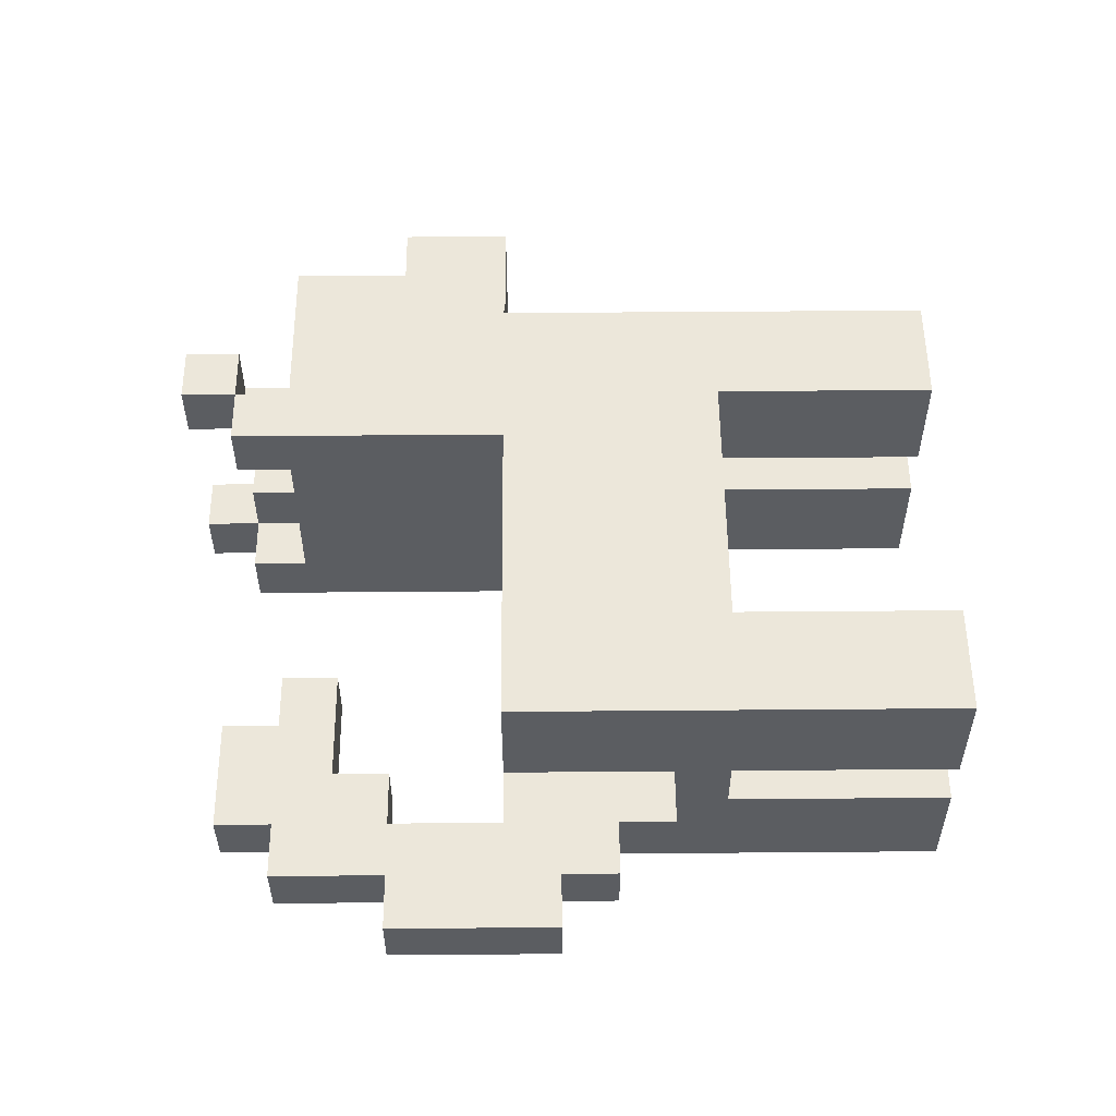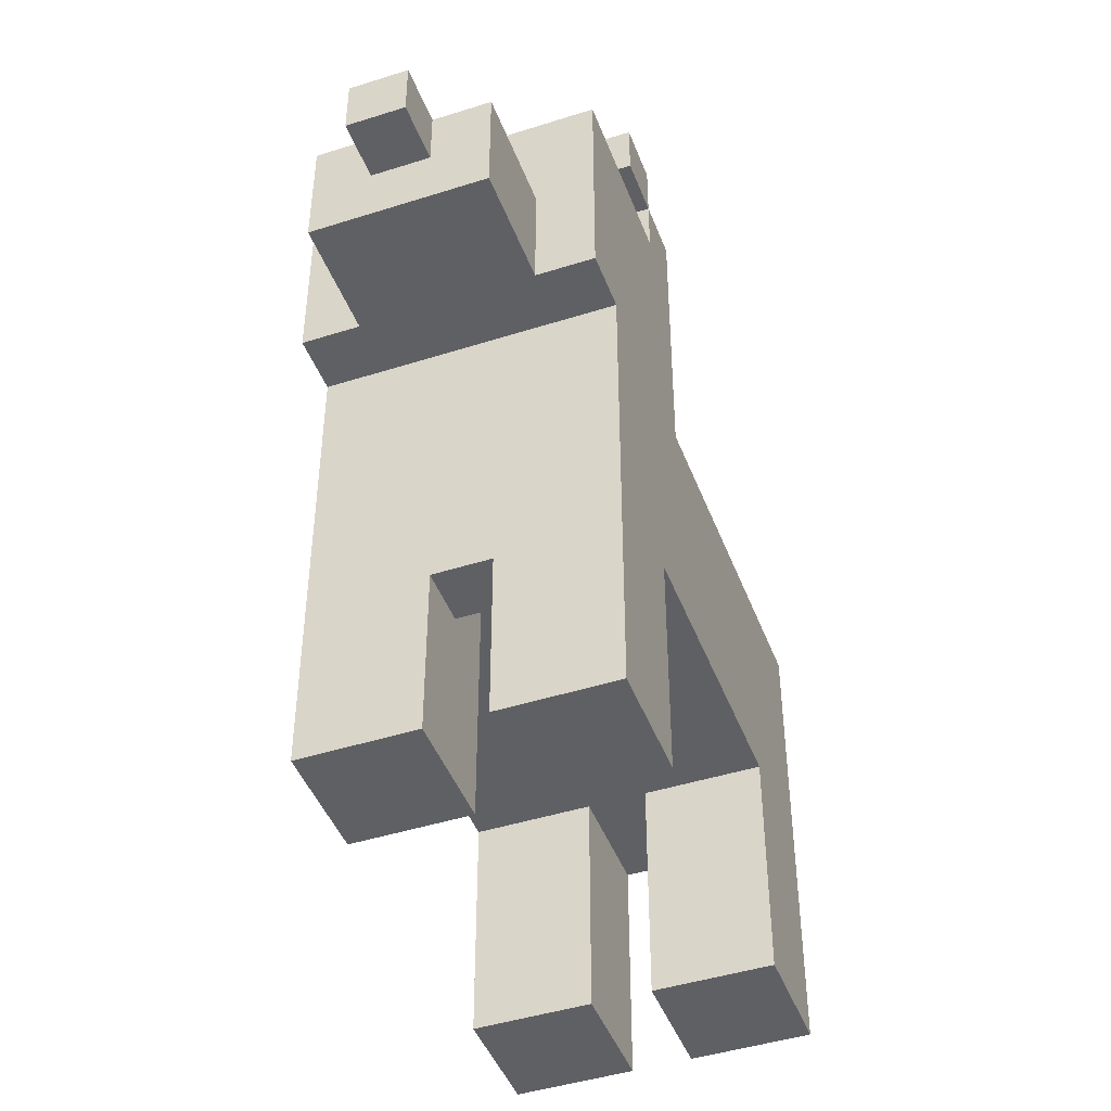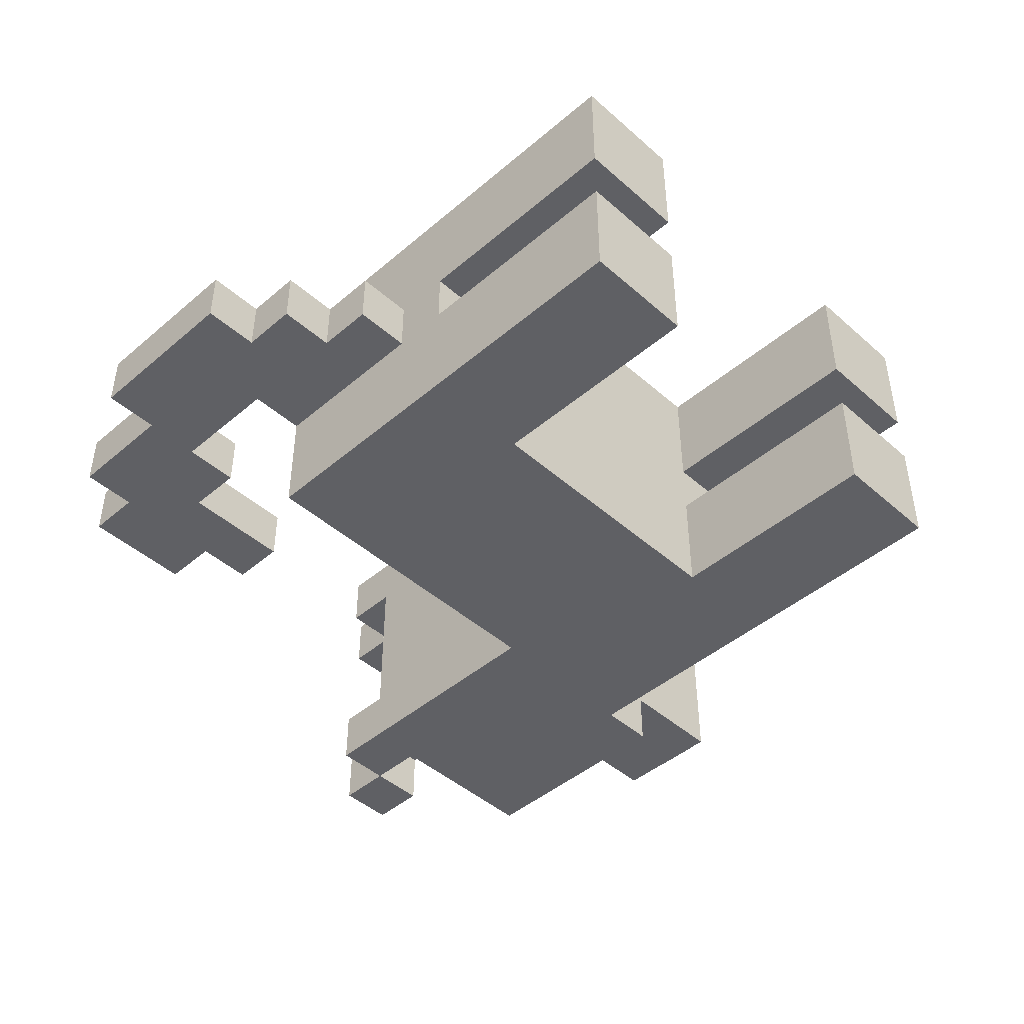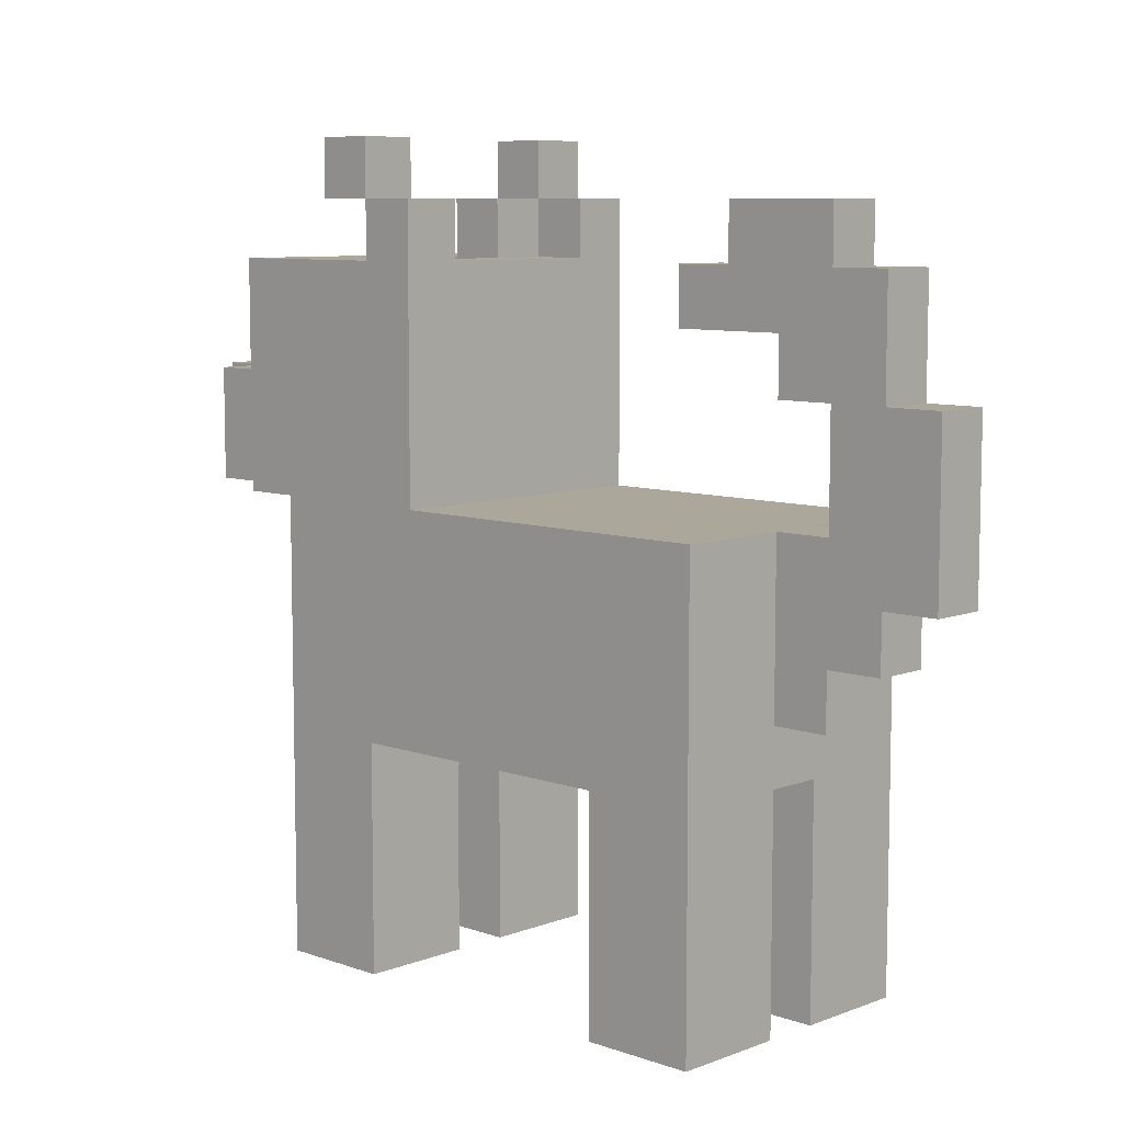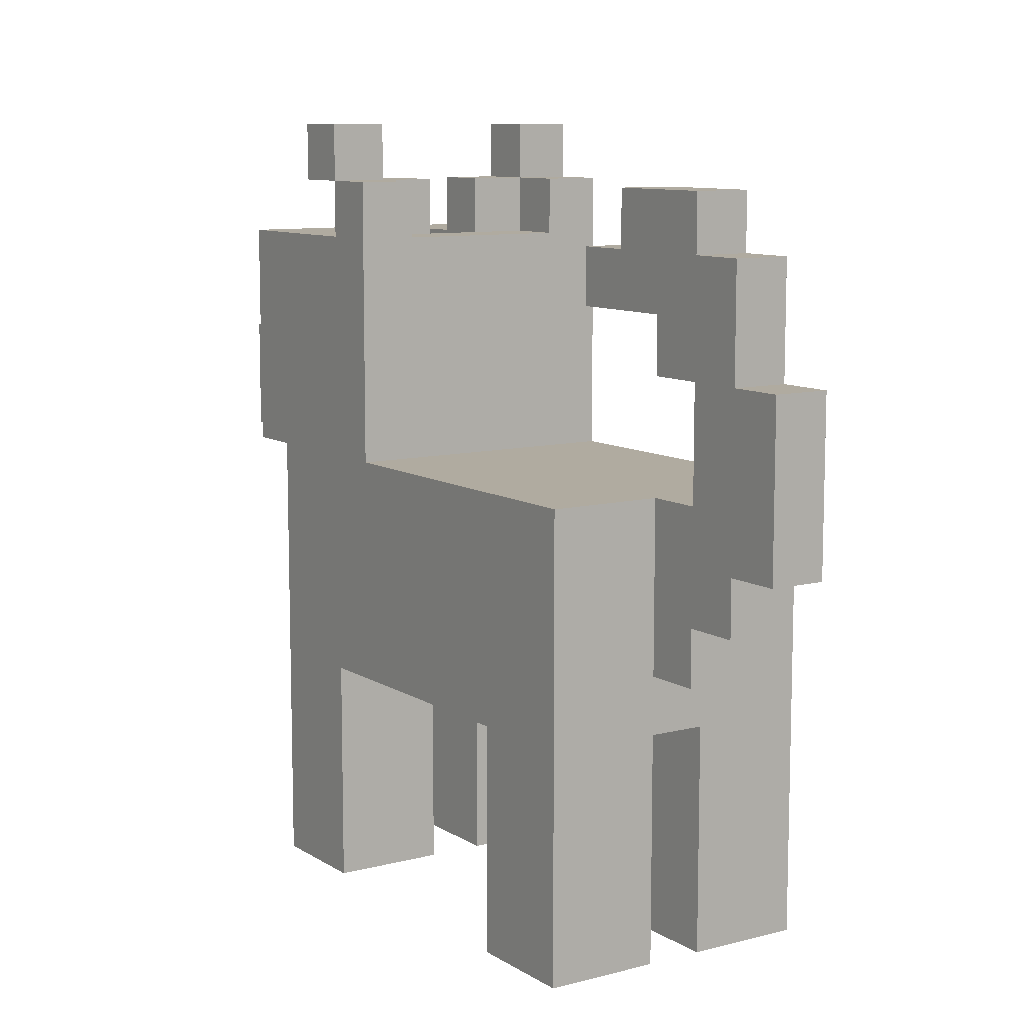
<metadata>
{"format":"obj","ext":"obj","renderer":"f3d","projection":"perspective","resolution":1024,"background":"white","views":[{"elev":54.0,"azim":-90.5,"up":"+Z"},{"elev":-45.1,"azim":110.2,"up":"+Y"},{"elev":-45.2,"azim":-45.5,"up":"+Z"},{"elev":8.1,"azim":-136.1,"up":"+Y"},{"elev":9.8,"azim":-123.5,"up":"+Y"}]}
</metadata>
<code>
g Bork 2
v -7 7 1
v -7 7 -0
v -7 10 1
v -7 10 -0
v -6 6 1
v -6 6 -0
v -6 7 1
v -6 7 -0
v -6 10 1
v -6 10 -0
v -6 12 1
v -6 12 -0
v -5 5 1
v -5 5 -0
v -5 6 1
v -5 6 -0
v -5 12 1
v -5 12 -0
v -5 13 1
v -5 13 -0
v -4 0 3
v -4 0 1
v -4 0 -0
v -4 0 -2
v -4 2 3
v -4 2 1
v -4 2 -0
v -4 2 -2
v -4 4 1
v -4 4 -0
v -4 5 1
v -4 5 -0
v -4 8 3
v -4 8 1
v -4 8 -0
v -4 8 -2
v 2 8 3
v 2 8 -2
v 2 12 2
v 2 12 -1
v 2 13 3
v 2 13 2
v 2 13 -1
v 2 13 -2
v 3 0 3
v 3 0 1
v 3 0 -0
v 3 0 -2
v 3 2 3
v 3 2 1
v 3 2 -0
v 3 2 -2
v 3 4 3
v 3 4 2
v 3 4 1
v 3 4 -0
v 3 4 -1
v 3 4 -2
v 3 12 2
v 3 12 1
v 3 12 -0
v 3 12 -1
v 3 13 3
v 3 13 2
v 3 13 1
v 3 13 -0
v 3 13 -1
v 3 13 -2
v 3 14 3
v 3 14 2
v 3 14 -1
v 3 14 -2
v 4 3 1
v 4 3 -0
v 4 4 1
v 4 4 -0
v 5 11 1
v 5 11 -0
v 5 12 1
v 5 12 -0
v -5 8 1
v -5 8 -0
v -5 10 1
v -5 10 -0
v -4 10 1
v -4 10 -0
v -4 11 1
v -4 11 -0
v -3 12 1
v -3 12 -0
v -3 13 1
v -3 13 -0
v -2 0 3
v -2 0 1
v -2 0 -0
v -2 0 -2
v -2 2 3
v -2 2 1
v -2 2 -0
v -2 2 -2
v -2 4 3
v -2 4 2
v -2 4 1
v -2 4 -0
v -2 4 -1
v -2 4 -2
v -2 11 1
v -2 11 -0
v -2 12 1
v -2 12 -0
v 3 11 1
v 3 11 -0
v 3 12 3
v 3 12 2
v 3 12 1
v 3 12 -0
v 3 12 -1
v 3 12 -2
v 3 13 3
v 3 13 2
v 3 13 -1
v 3 13 -2
v 4 12 2
v 4 12 1
v 4 12 -0
v 4 12 -1
v 4 13 3
v 4 13 2
v 4 13 1
v 4 13 -0
v 4 13 -1
v 4 13 -2
v 4 14 3
v 4 14 2
v 4 14 -1
v 4 14 -2
v 5 0 3
v 5 0 1
v 5 0 -0
v 5 0 -2
v 5 2 3
v 5 2 1
v 5 2 -0
v 5 2 -2
v 5 3 1
v 5 3 -0
v 5 5 2
v 5 5 1
v 5 5 -0
v 5 5 -1
v 5 8 3
v 5 8 2
v 5 8 -1
v 5 8 -2
v 6 8 3
v 6 8 2
v 6 8 -1
v 6 8 -2
v 6 10 3
v 6 10 2
v 6 10 1
v 6 10 -0
v 6 10 -1
v 6 10 -2
v 6 11 3
v 6 11 2
v 6 11 -1
v 6 11 -2
v 6 12 3
v 6 12 1
v 6 12 -0
v 6 12 -2
v 8 8 2
v 8 8 -1
v 8 9 1
v 8 9 -0
v 8 10 2
v 8 10 1
v 8 10 -0
v 8 10 -1
v 9 9 1
v 9 9 -0
v 9 10 1
v 9 10 -0
v -4 0 3
v -4 2 3
v -4 8 3
v -2 0 3
v -2 2 3
v -2 4 3
v -2 5 3
v 2 8 3
v 2 13 3
v 3 0 3
v 3 2 3
v 3 4 3
v 3 5 3
v 3 12 3
v 3 13 3
v 3 14 3
v 4 13 3
v 4 14 3
v 5 0 3
v 5 2 3
v 5 8 3
v 5 10 3
v 5 11 3
v 6 8 3
v 6 10 3
v 6 11 3
v 6 12 3
v 3 12 2
v 3 13 2
v 4 12 2
v 4 13 2
v 6 8 2
v 6 10 2
v 8 8 2
v 8 10 2
v -7 7 1
v -7 10 1
v -6 6 1
v -6 7 1
v -6 10 1
v -6 12 1
v -5 5 1
v -5 6 1
v -5 8 1
v -5 10 1
v -5 12 1
v -5 13 1
v -4 5 1
v -4 8 1
v -4 10 1
v -4 11 1
v -4 13 1
v -3 12 1
v -3 13 1
v -2 11 1
v -2 12 1
v 8 9 1
v 8 10 1
v 9 9 1
v 9 10 1
v -4 0 -0
v -4 2 -0
v -4 4 -0
v -2 0 -0
v -2 2 -0
v -2 4 -0
v 3 0 -0
v 3 2 -0
v 3 4 -0
v 3 11 -0
v 3 12 -0
v 3 13 -0
v 4 3 -0
v 4 4 -0
v 4 12 -0
v 4 13 -0
v 5 0 -0
v 5 2 -0
v 5 3 -0
v 5 11 -0
v 5 12 -0
v 2 12 -1
v 2 13 -1
v 3 12 -1
v 3 13 -1
v 3 14 -1
v 4 13 -1
v 4 14 -1
v 2 12 2
v 2 13 2
v 3 12 2
v 3 13 2
v 3 14 2
v 4 13 2
v 4 14 2
v -4 0 1
v -4 2 1
v -4 4 1
v -2 0 1
v -2 2 1
v -2 4 1
v 3 0 1
v 3 2 1
v 3 4 1
v 3 11 1
v 3 12 1
v 3 13 1
v 4 3 1
v 4 4 1
v 4 12 1
v 4 13 1
v 5 0 1
v 5 2 1
v 5 3 1
v 5 11 1
v 5 12 1
v -7 7 -0
v -7 10 -0
v -6 6 -0
v -6 7 -0
v -6 10 -0
v -6 12 -0
v -5 5 -0
v -5 6 -0
v -5 8 -0
v -5 10 -0
v -5 12 -0
v -5 13 -0
v -4 5 -0
v -4 8 -0
v -4 10 -0
v -4 11 -0
v -4 13 -0
v -3 12 -0
v -3 13 -0
v -2 11 -0
v -2 12 -0
v 8 9 -0
v 8 10 -0
v 9 9 -0
v 9 10 -0
v 3 12 -1
v 3 13 -1
v 4 12 -1
v 4 13 -1
v 6 8 -1
v 6 10 -1
v 8 8 -1
v 8 10 -1
v -4 0 -2
v -4 2 -2
v -4 8 -2
v -2 0 -2
v -2 2 -2
v -2 4 -2
v -2 5 -2
v 2 8 -2
v 2 13 -2
v 3 0 -2
v 3 2 -2
v 3 4 -2
v 3 5 -2
v 3 12 -2
v 3 13 -2
v 3 14 -2
v 4 13 -2
v 4 14 -2
v 5 0 -2
v 5 2 -2
v 5 8 -2
v 5 10 -2
v 5 11 -2
v 6 8 -2
v 6 10 -2
v 6 11 -2
v 6 12 -2
v -4 0 3
v -2 0 3
v 3 0 3
v 5 0 3
v -4 0 1
v -2 0 1
v 3 0 1
v 5 0 1
v -4 0 -0
v -2 0 -0
v 3 0 -0
v 5 0 -0
v -4 0 -2
v -2 0 -2
v 3 0 -2
v 5 0 -2
v 4 3 1
v 5 3 1
v 4 3 -0
v 5 3 -0
v -2 4 3
v 3 4 3
v -2 4 2
v 3 4 2
v -4 4 1
v -2 4 1
v 3 4 1
v 4 4 1
v -4 4 -0
v -2 4 -0
v 3 4 -0
v 4 4 -0
v -2 4 -1
v 3 4 -1
v -2 4 -2
v 3 4 -2
v -5 5 1
v -4 5 1
v -5 5 -0
v -4 5 -0
v -6 6 1
v -5 6 1
v -6 6 -0
v -5 6 -0
v -7 7 1
v -6 7 1
v -7 7 -0
v -6 7 -0
v 5 8 3
v 6 8 3
v 5 8 2
v 6 8 2
v 8 8 2
v 5 8 -1
v 6 8 -1
v 8 8 -1
v 5 8 -2
v 6 8 -2
v 8 9 1
v 9 9 1
v 8 9 -0
v 9 9 -0
v -5 10 1
v -4 10 1
v -5 10 -0
v -4 10 -0
v -4 11 1
v -2 11 1
v -4 11 -0
v -2 11 -0
v 3 13 3
v 4 13 3
v 3 13 2
v 4 13 2
v 3 13 -1
v 4 13 -1
v 3 13 -2
v 4 13 -2
v -4 8 3
v 2 8 3
v -5 8 1
v -4 8 1
v -5 8 -0
v -4 8 -0
v -4 8 -2
v 2 8 -2
v 6 10 2
v 8 10 2
v -7 10 1
v -6 10 1
v 6 10 1
v 8 10 1
v 9 10 1
v -7 10 -0
v -6 10 -0
v 6 10 -0
v 8 10 -0
v 9 10 -0
v 6 10 -1
v 8 10 -1
v 3 11 1
v 5 11 1
v 3 11 -0
v 5 11 -0
v 3 12 3
v 6 12 3
v 2 12 2
v 3 12 2
v 4 12 2
v -6 12 1
v -5 12 1
v -3 12 1
v -2 12 1
v 3 12 1
v 4 12 1
v 5 12 1
v 6 12 1
v -6 12 -0
v -5 12 -0
v -3 12 -0
v -2 12 -0
v 3 12 -0
v 4 12 -0
v 5 12 -0
v 6 12 -0
v 2 12 -1
v 3 12 -1
v 4 12 -1
v 3 12 -2
v 6 12 -2
v 2 13 3
v 3 13 3
v 2 13 2
v 3 13 2
v 4 13 2
v -5 13 1
v -4 13 1
v -3 13 1
v 3 13 1
v 4 13 1
v -5 13 -0
v -4 13 -0
v -3 13 -0
v 3 13 -0
v 4 13 -0
v 2 13 -1
v 3 13 -1
v 4 13 -1
v 2 13 -2
v 3 13 -2
v 3 14 3
v 4 14 3
v 3 14 2
v 4 14 2
v 3 14 -1
v 4 14 -1
v 3 14 -2
v 4 14 -2
f 3 2 1
f 4 2 3
f 7 6 5
f 8 6 7
f 11 10 9
f 12 10 11
f 15 14 13
f 16 14 15
f 19 18 17
f 20 18 19
f 25 22 21
f 26 22 25
f 27 24 23
f 28 24 27
f 29 26 25
f 30 28 27
f 31 29 25
f 31 30 29
f 32 28 30
f 32 30 31
f 33 31 25
f 34 31 33
f 35 28 32
f 36 28 35
f 39 38 37
f 40 38 39
f 41 39 37
f 42 39 41
f 43 38 40
f 44 38 43
f 49 46 45
f 50 46 49
f 51 48 47
f 52 48 51
f 53 50 49
f 54 50 53
f 55 50 54
f 56 52 51
f 57 52 56
f 58 52 57
f 64 60 59
f 65 60 64
f 66 62 61
f 67 62 66
f 69 64 63
f 70 64 69
f 71 68 67
f 72 68 71
f 75 74 73
f 76 74 75
f 79 78 77
f 80 78 79
f 81 82 83
f 83 82 84
f 85 86 87
f 87 86 88
f 89 90 91
f 91 90 92
f 93 94 97
f 97 94 98
f 95 96 99
f 99 96 100
f 97 98 101
f 101 98 102
f 102 98 103
f 99 100 104
f 104 100 105
f 105 100 106
f 107 108 109
f 109 108 110
f 111 112 115
f 115 112 116
f 113 114 119
f 119 114 120
f 117 118 121
f 121 118 122
f 123 124 128
f 128 124 129
f 125 126 130
f 130 126 131
f 127 128 133
f 133 128 134
f 131 132 135
f 135 132 136
f 137 138 141
f 141 138 142
f 139 140 143
f 143 140 144
f 141 142 145
f 143 144 146
f 141 145 147
f 145 146 148
f 147 145 148
f 146 144 149
f 148 146 149
f 149 144 150
f 141 147 151
f 147 148 152
f 151 147 152
f 148 149 152
f 149 150 152
f 150 144 153
f 152 150 153
f 153 144 154
f 155 156 159
f 159 156 160
f 157 158 163
f 163 158 164
f 159 160 165
f 160 161 166
f 165 160 166
f 162 163 167
f 163 164 167
f 167 164 168
f 165 166 169
f 161 162 170
f 169 166 170
f 166 161 170
f 167 168 171
f 170 162 171
f 162 167 171
f 171 168 172
f 173 174 175
f 175 174 176
f 173 175 177
f 177 175 178
f 176 174 179
f 179 174 180
f 181 182 183
f 183 182 184
f 188 186 185
f 189 187 186
f 189 186 188
f 190 187 189
f 191 187 190
f 192 187 191
f 196 191 190
f 197 192 191
f 197 193 192
f 197 191 196
f 198 193 197
f 199 193 198
f 201 200 199
f 202 200 201
f 203 195 194
f 204 196 195
f 204 195 203
f 204 197 196
f 204 198 197
f 205 198 204
f 206 198 205
f 207 198 206
f 208 206 205
f 209 207 206
f 209 206 208
f 210 198 207
f 210 207 209
f 211 198 210
f 214 213 212
f 215 213 214
f 218 217 216
f 219 217 218
f 223 221 220
f 224 221 223
f 227 223 222
f 227 225 224
f 227 224 223
f 228 225 227
f 229 225 228
f 230 225 229
f 232 227 226
f 232 228 227
f 233 228 232
f 234 231 230
f 234 230 229
f 235 231 234
f 236 231 235
f 237 236 235
f 238 236 237
f 239 237 235
f 240 237 239
f 243 242 241
f 244 242 243
f 248 246 245
f 249 247 246
f 249 246 248
f 250 247 249
f 257 253 252
f 258 253 257
f 259 256 255
f 259 255 254
f 260 256 259
f 261 252 251
f 262 257 252
f 262 252 261
f 263 257 262
f 264 259 254
f 265 259 264
f 268 267 266
f 269 267 268
f 271 270 269
f 272 270 271
f 273 274 275
f 275 274 276
f 276 277 278
f 278 277 279
f 280 281 283
f 281 282 284
f 283 281 284
f 284 282 285
f 287 288 292
f 292 288 293
f 290 291 294
f 289 290 294
f 294 291 295
f 286 287 296
f 287 292 297
f 296 287 297
f 297 292 298
f 289 294 299
f 299 294 300
f 301 302 304
f 304 302 305
f 303 304 308
f 305 306 308
f 304 305 308
f 308 306 309
f 309 306 310
f 310 306 311
f 307 308 313
f 308 309 313
f 313 309 314
f 311 312 315
f 310 311 315
f 315 312 316
f 316 312 317
f 316 317 318
f 318 317 319
f 316 318 320
f 320 318 321
f 322 323 324
f 324 323 325
f 326 327 328
f 328 327 329
f 330 331 332
f 332 331 333
f 334 335 337
f 335 336 338
f 337 335 338
f 338 336 339
f 339 336 340
f 340 336 341
f 339 340 345
f 340 341 346
f 341 342 346
f 345 340 346
f 346 342 347
f 347 342 348
f 348 349 350
f 350 349 351
f 343 344 352
f 344 345 353
f 352 344 353
f 345 346 353
f 346 347 353
f 353 347 354
f 354 347 355
f 355 347 356
f 354 355 357
f 355 356 358
f 357 355 358
f 356 347 359
f 358 356 359
f 359 347 360
f 365 362 361
f 366 362 365
f 367 364 363
f 368 364 367
f 373 370 369
f 374 370 373
f 375 372 371
f 376 372 375
f 379 378 377
f 380 378 379
f 383 382 381
f 384 382 383
f 386 384 383
f 387 384 386
f 389 387 386
f 389 388 387
f 389 386 385
f 390 388 389
f 391 388 390
f 392 388 391
f 393 391 390
f 394 391 393
f 395 394 393
f 396 394 395
f 399 398 397
f 400 398 399
f 403 402 401
f 404 402 403
f 407 406 405
f 408 406 407
f 411 410 409
f 412 410 411
f 414 412 411
f 415 413 412
f 415 412 414
f 416 413 415
f 417 415 414
f 418 415 417
f 421 420 419
f 422 420 421
f 425 424 423
f 426 424 425
f 429 428 427
f 430 428 429
f 433 432 431
f 434 432 433
f 437 436 435
f 438 436 437
f 439 440 442
f 441 442 443
f 442 440 444
f 443 442 444
f 444 440 445
f 445 440 446
f 447 448 451
f 451 448 452
f 449 450 454
f 454 450 455
f 451 452 456
f 452 453 457
f 456 452 457
f 457 453 458
f 456 457 459
f 459 457 460
f 461 462 463
f 463 462 464
f 465 466 468
f 468 466 469
f 467 468 474
f 469 466 475
f 475 466 476
f 476 466 477
f 470 471 478
f 478 471 479
f 472 473 480
f 480 473 481
f 467 474 482
f 476 477 484
f 484 477 485
f 467 482 486
f 486 482 487
f 484 485 488
f 483 484 488
f 487 488 489
f 488 485 490
f 489 488 490
f 491 492 493
f 493 492 494
f 494 495 499
f 499 495 500
f 496 497 501
f 497 498 502
f 501 497 502
f 502 498 503
f 504 505 507
f 507 505 508
f 506 507 509
f 509 507 510
f 511 512 513
f 513 512 514
f 515 516 517
f 517 516 518

</code>
